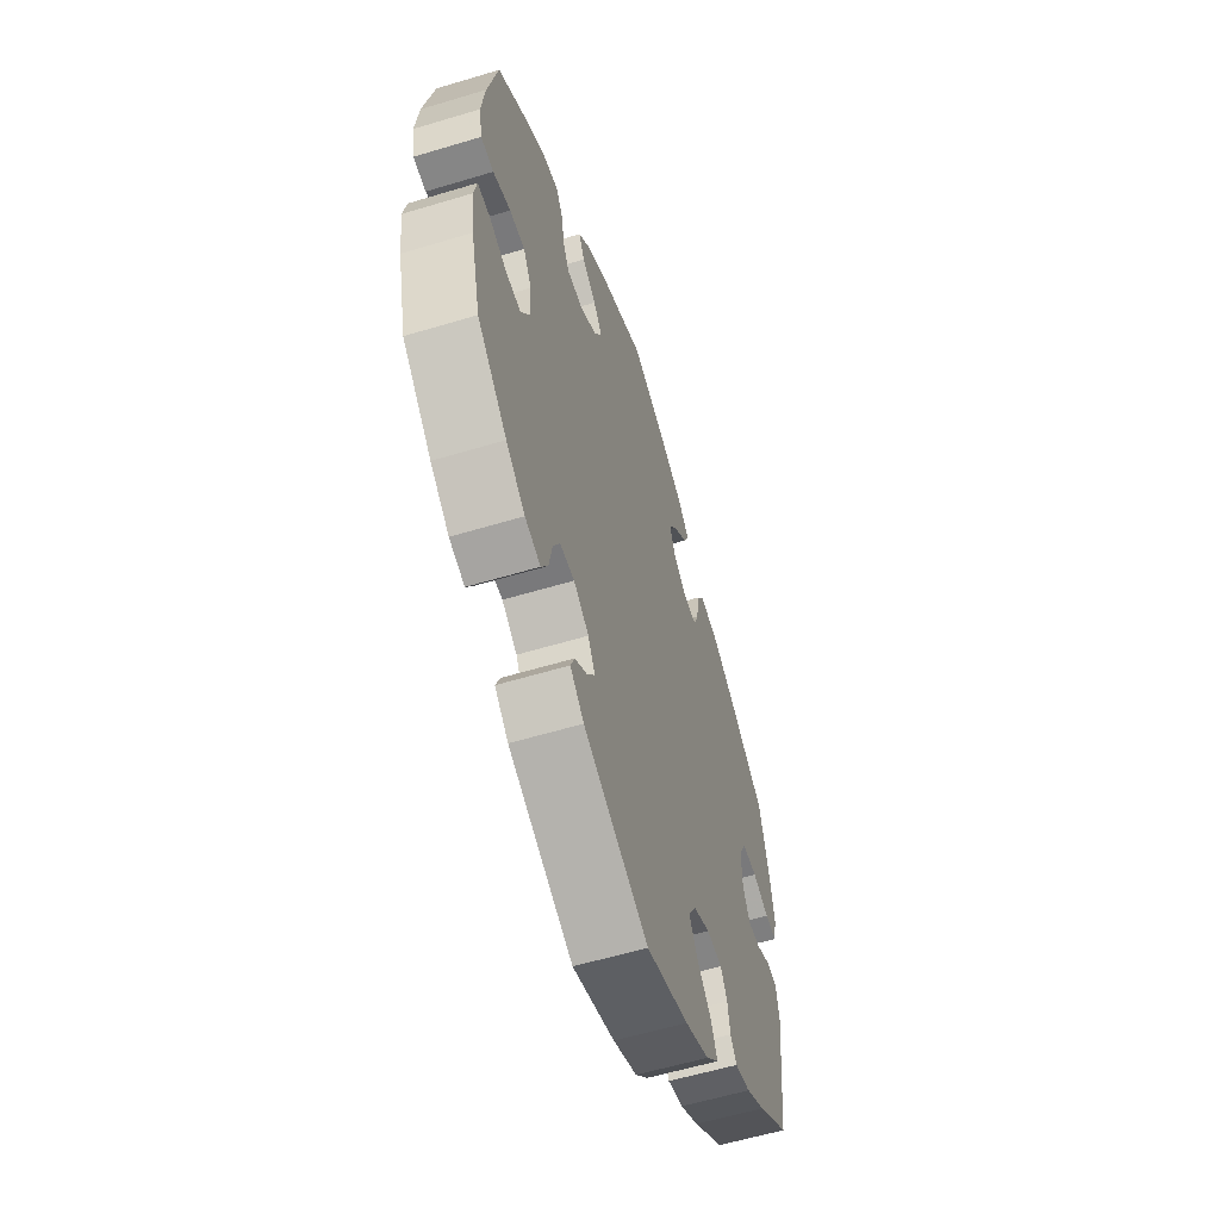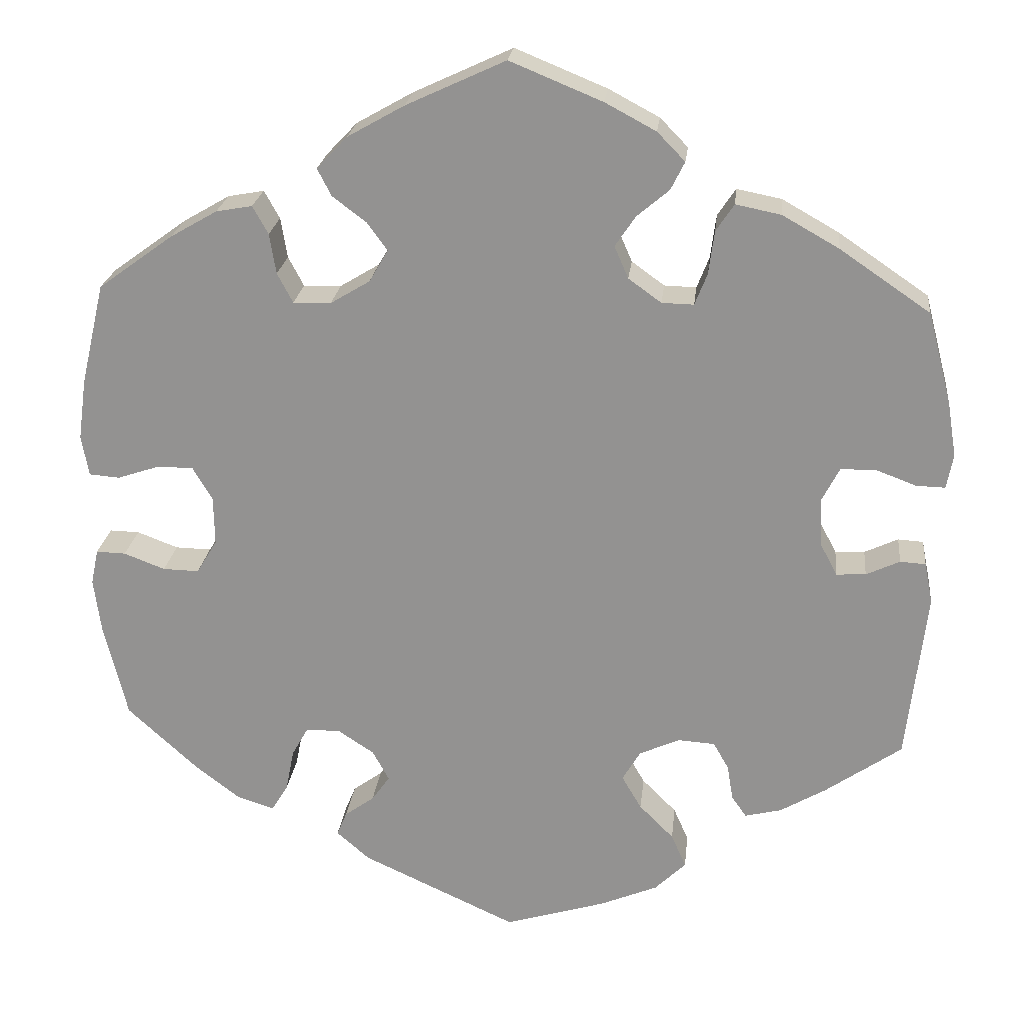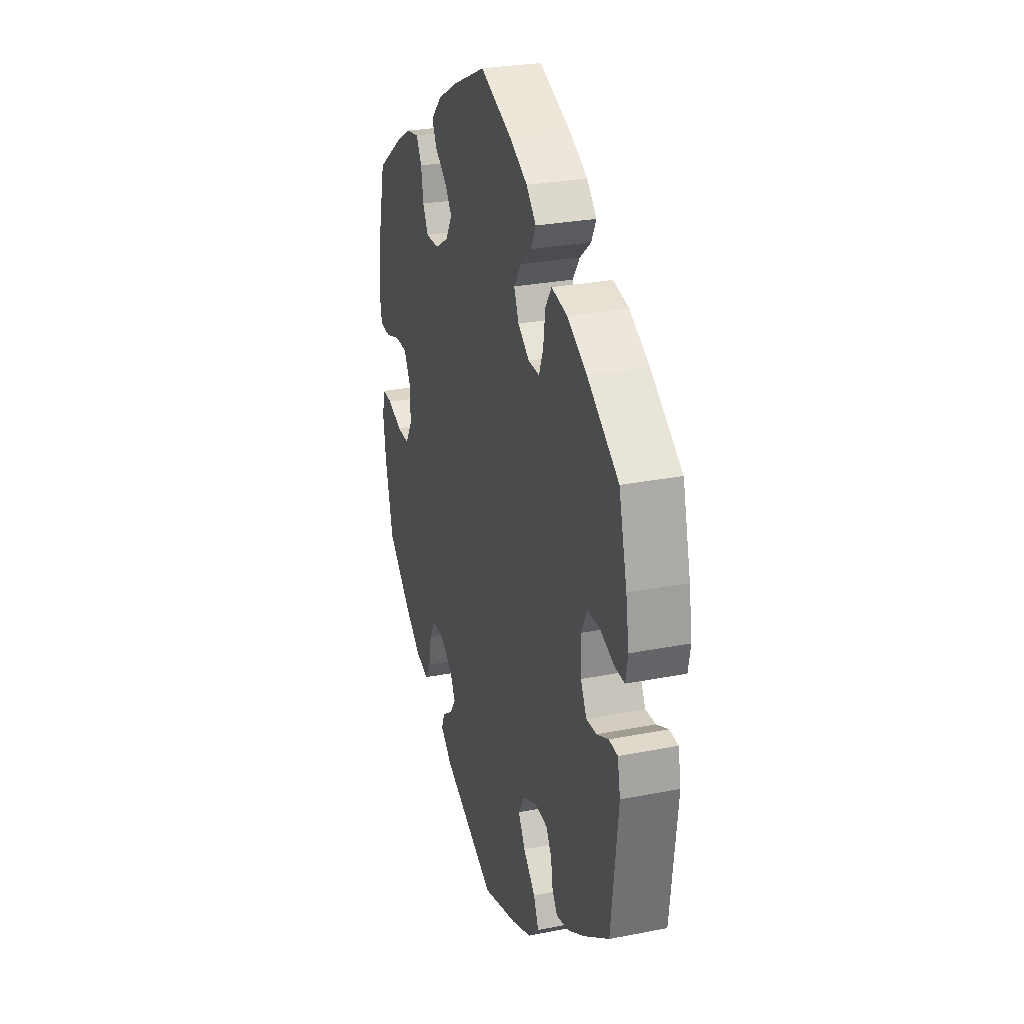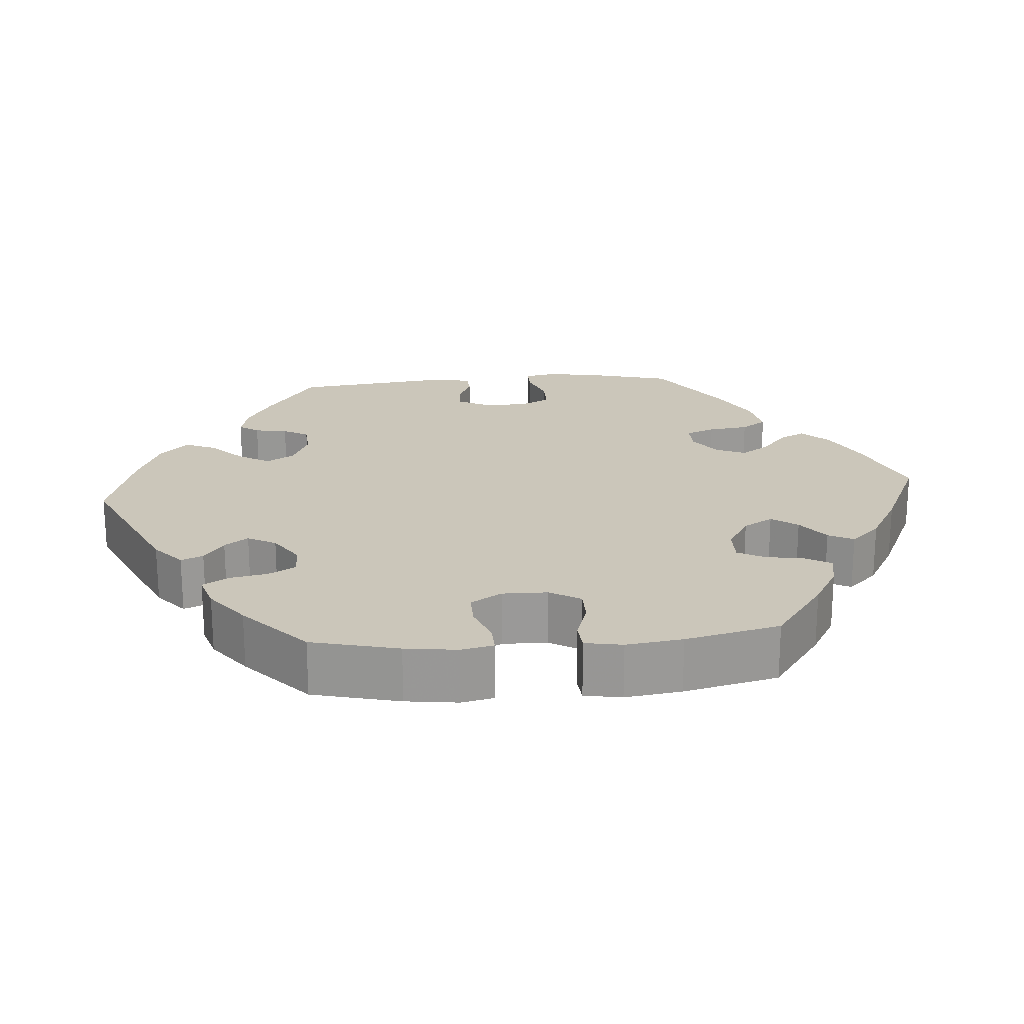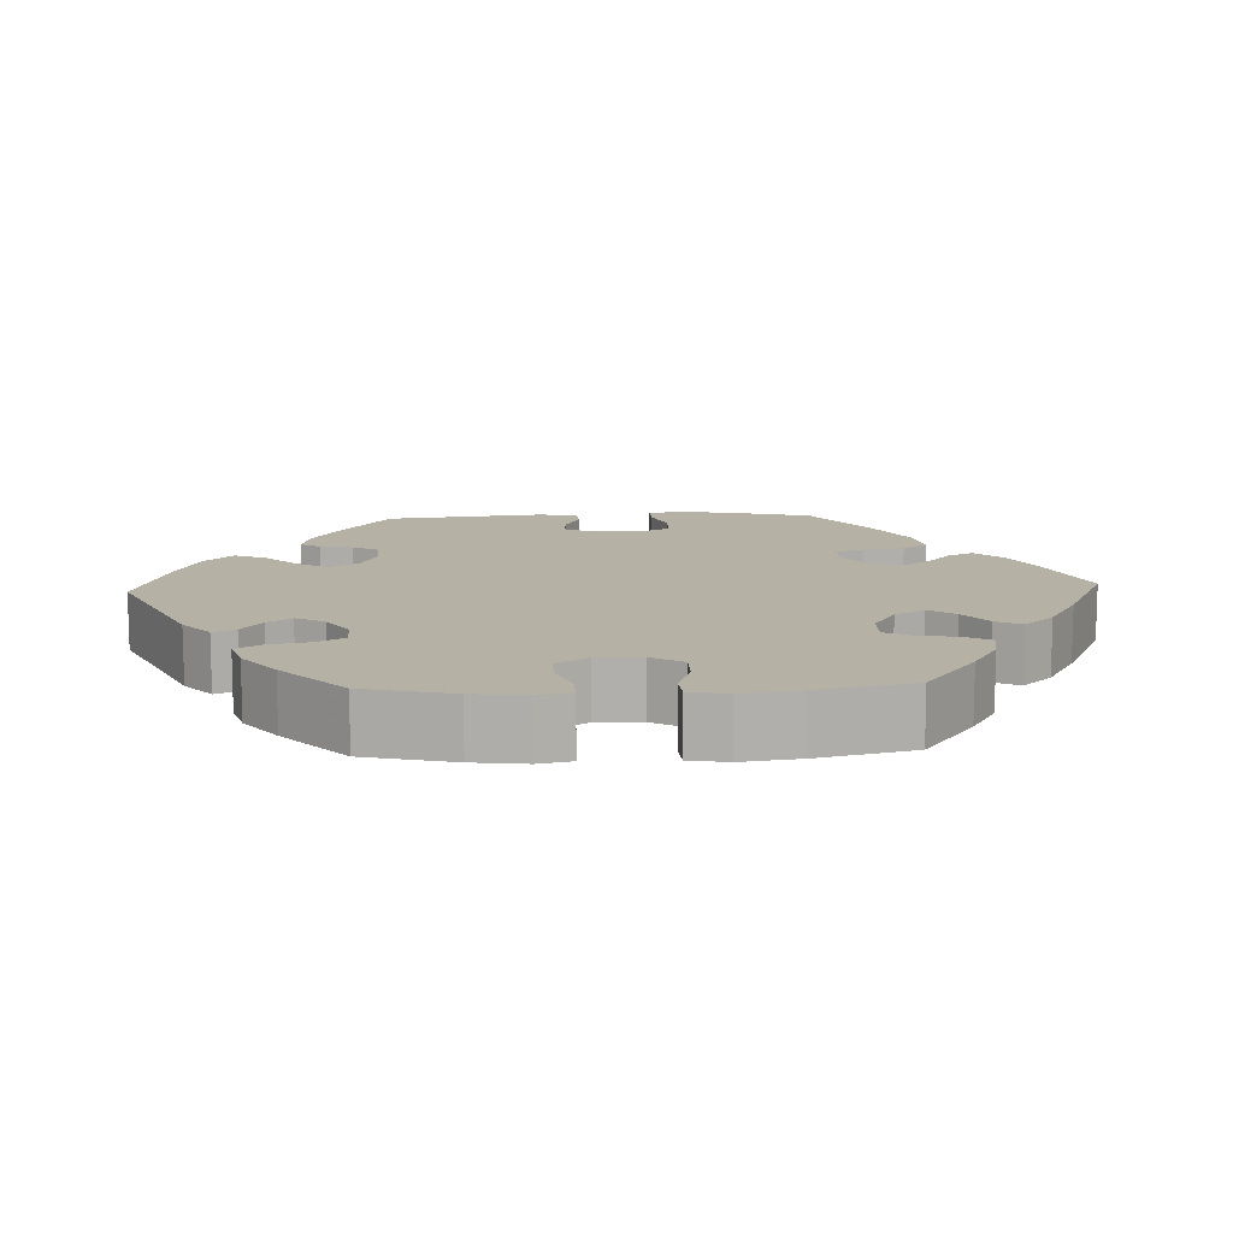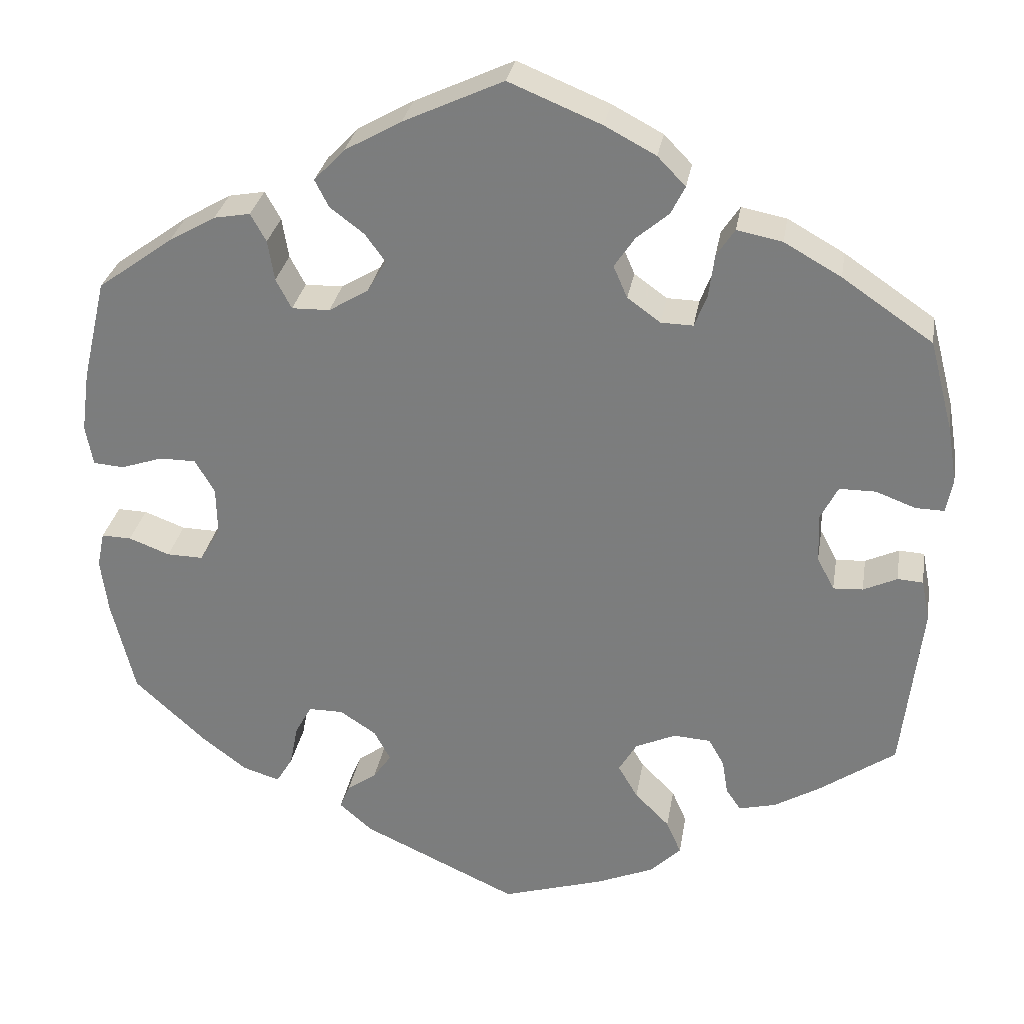
<metadata>
{"format":"obj","ext":"obj","renderer":"f3d","projection":"perspective","resolution":1024,"background":"white","views":[{"elev":-57.9,"azim":-72.6,"up":"+Z"},{"elev":22.5,"azim":6.2,"up":"+Z"},{"elev":27.9,"azim":73.3,"up":"+Z"},{"elev":21.2,"azim":-94.7,"up":"+Y"},{"elev":11.9,"azim":-92.6,"up":"+Y"},{"elev":29.5,"azim":9.4,"up":"+Z"}]}
</metadata>
<code>
v -0.188 0.07 -0.491
v -0.228 0.07 -0.456
v -0.216 0.07 -0.427
v -0.18 0.07 -0.401
v -0.158 0.07 -0.37
v -0.178 0.07 -0.333
v -0.222 0.07 -0.304
v -0.264 0.07 -0.304
v -0.284 0.07 -0.34
v -0.294 0.07 -0.391
v -0.314 0.07 -0.424
v -0.359 0.07 -0.41
v -0.414 0.07 -0.368
v -0.5 0.07 -0.289
v -0.528 0.07 -0.175
v -0.537 0.07 -0.107
v -0.528 0.07 -0.064
v -0.492 0.07 -0.065
v -0.442 0.07 -0.084
v -0.398 0.07 -0.085
v -0.373 0.07 -0.044
v -0.374 0.07 0.015
v -0.398 0.07 0.056
v -0.442 0.07 0.056
v -0.493 0.07 0.039
v -0.53 0.07 0.042
v -0.539 0.07 0.091
v -0.529 0.07 0.165
v -0.5 0.07 0.289
v -0.409 0.07 0.355
v -0.352 0.07 0.388
v -0.308 0.07 0.396
v -0.289 0.07 0.362
v -0.281 0.07 0.313
v -0.262 0.07 0.277
v -0.216 0.07 0.278
v -0.168 0.07 0.307
v -0.145 0.07 0.346
v -0.17 0.07 0.38
v -0.211 0.07 0.411
v -0.228 0.07 0.444
v -0.191 0.07 0.483
v -0.122 0.07 0.522
v -0.001 0.07 0.578
v 0.111 0.07 0.532
v 0.173 0.07 0.499
v 0.207 0.07 0.464
v 0.19 0.07 0.43
v 0.151 0.07 0.397
v 0.126 0.07 0.36
v 0.143 0.07 0.321
v 0.183 0.07 0.292
v 0.222 0.07 0.291
v 0.237 0.07 0.329
v 0.244 0.07 0.382
v 0.266 0.07 0.415
v 0.321 0.07 0.404
v 0.39 0.07 0.365
v 0.5 0.07 0.29
v 0.529 0.07 0.179
v 0.54 0.07 0.112
v 0.532 0.07 0.07
v 0.497 0.07 0.071
v 0.449 0.07 0.089
v 0.405 0.07 0.089
v 0.384 0.07 0.048
v 0.386 0.07 -0.011
v 0.407 0.07 -0.051
v 0.443 0.07 -0.049
v 0.484 0.07 -0.03
v 0.515 0.07 -0.032
v 0.525 0.07 -0.082
v 0.501 0.07 -0.289
v 0.409 0.07 -0.353
v 0.353 0.07 -0.386
v 0.308 0.07 -0.397
v 0.29 0.07 -0.371
v 0.283 0.07 -0.328
v 0.264 0.07 -0.295
v 0.219 0.07 -0.292
v 0.17 0.07 -0.314
v 0.148 0.07 -0.351
v 0.172 0.07 -0.392
v 0.214 0.07 -0.434
v 0.232 0.07 -0.475
v 0.194 0.07 -0.512
v 0.124 0.07 -0.541
v 0.001 0.07 -0.578
v -0.188 0 -0.491
v -0.228 0 -0.456
v -0.216 0 -0.427
v -0.18 0 -0.401
v -0.158 0 -0.37
v -0.178 0 -0.333
v -0.222 0 -0.304
v -0.264 0 -0.304
v -0.284 0 -0.34
v -0.294 0 -0.391
v -0.314 0 -0.424
v -0.359 0 -0.41
v -0.414 0 -0.368
v -0.5 0 -0.289
v -0.528 0 -0.175
v -0.537 0 -0.107
v -0.528 0 -0.064
v -0.492 0 -0.065
v -0.442 0 -0.084
v -0.398 0 -0.085
v -0.373 0 -0.044
v -0.374 0 0.015
v -0.398 0 0.056
v -0.442 0 0.056
v -0.493 0 0.039
v -0.53 0 0.042
v -0.539 0 0.091
v -0.529 0 0.165
v -0.5 0 0.289
v -0.409 0 0.355
v -0.352 0 0.388
v -0.308 0 0.396
v -0.289 0 0.362
v -0.281 0 0.313
v -0.262 0 0.277
v -0.216 0 0.278
v -0.168 0 0.307
v -0.145 0 0.346
v -0.17 0 0.38
v -0.211 0 0.411
v -0.228 0 0.444
v -0.191 0 0.483
v -0.122 0 0.522
v -0.001 0 0.578
v 0.111 0 0.532
v 0.173 0 0.499
v 0.207 0 0.464
v 0.19 0 0.43
v 0.151 0 0.397
v 0.126 0 0.36
v 0.143 0 0.321
v 0.183 0 0.292
v 0.222 0 0.291
v 0.237 0 0.329
v 0.244 0 0.382
v 0.266 0 0.415
v 0.321 0 0.404
v 0.39 0 0.365
v 0.5 0 0.29
v 0.529 0 0.179
v 0.54 0 0.112
v 0.532 0 0.07
v 0.497 0 0.071
v 0.449 0 0.089
v 0.405 0 0.089
v 0.384 0 0.048
v 0.386 0 -0.011
v 0.407 0 -0.051
v 0.443 0 -0.049
v 0.484 0 -0.03
v 0.515 0 -0.032
v 0.525 0 -0.082
v 0.501 0 -0.289
v 0.409 0 -0.353
v 0.353 0 -0.386
v 0.308 0 -0.397
v 0.29 0 -0.371
v 0.283 0 -0.328
v 0.264 0 -0.295
v 0.219 0 -0.292
v 0.17 0 -0.314
v 0.148 0 -0.351
v 0.172 0 -0.392
v 0.214 0 -0.434
v 0.232 0 -0.475
v 0.194 0 -0.512
v 0.124 0 -0.541
v 0.001 0 -0.578
f 83 84 85 86
f 82 83 86 87
f 75 76 77 78
f 75 78 79
f 74 75 79
f 73 74 79
f 72 73 79 80
f 69 70 71 72
f 68 69 72 80
f 61 62 63 64
f 61 64 65
f 60 61 65
f 59 60 65
f 58 59 65 66
f 54 55 56 57
f 53 54 57 58
f 46 47 48 49
f 46 49 50
f 45 46 50
f 44 45 50
f 43 44 50 51
f 39 40 41 42
f 38 39 42 43
f 31 32 33 34
f 31 34 35
f 30 31 35
f 29 30 35
f 28 29 35
f 27 28 35 36
f 24 25 26 27
f 23 24 27 36
f 16 17 18 19
f 16 19 20
f 15 16 20
f 14 15 20
f 13 14 20 21
f 9 10 11 12
f 8 9 12 13
f 1 2 3 4
f 1 4 5
f 82 87 88 1
f 67 68 80 81
f 66 67 81
f 53 58 66 81
f 52 53 81 82
f 51 52 82 1
f 38 43 51
f 37 38 51
f 22 23 36 37
f 21 22 37 51
f 8 13 21 51
f 7 8 51
f 6 7 51
f 5 6 51
f 1 5 51
f 174 173 172 171
f 175 174 171 170
f 166 165 164 163
f 167 166 163
f 167 163 162
f 167 162 161
f 168 167 161 160
f 160 159 158 157
f 168 160 157 156
f 152 151 150 149
f 153 152 149
f 153 149 148
f 153 148 147
f 154 153 147 146
f 145 144 143 142
f 146 145 142 141
f 137 136 135 134
f 138 137 134
f 138 134 133
f 138 133 132
f 139 138 132 131
f 130 129 128 127
f 131 130 127 126
f 122 121 120 119
f 123 122 119
f 123 119 118
f 123 118 117
f 123 117 116
f 124 123 116 115
f 115 114 113 112
f 124 115 112 111
f 107 106 105 104
f 108 107 104
f 108 104 103
f 108 103 102
f 109 108 102 101
f 100 99 98 97
f 101 100 97 96
f 92 91 90 89
f 93 92 89
f 89 176 175 170
f 169 168 156 155
f 169 155 154
f 169 154 146 141
f 170 169 141 140
f 89 170 140 139
f 139 131 126
f 139 126 125
f 125 124 111 110
f 139 125 110 109
f 139 109 101 96
f 139 96 95
f 139 95 94
f 139 94 93
f 139 93 89
f 1 89 90 2
f 2 90 91 3
f 3 91 92 4
f 4 92 93 5
f 5 93 94 6
f 6 94 95 7
f 7 95 96 8
f 8 96 97 9
f 9 97 98 10
f 10 98 99 11
f 11 99 100 12
f 12 100 101 13
f 13 101 102 14
f 14 102 103 15
f 15 103 104 16
f 16 104 105 17
f 17 105 106 18
f 18 106 107 19
f 19 107 108 20
f 20 108 109 21
f 21 109 110 22
f 22 110 111 23
f 23 111 112 24
f 24 112 113 25
f 25 113 114 26
f 26 114 115 27
f 27 115 116 28
f 28 116 117 29
f 29 117 118 30
f 30 118 119 31
f 31 119 120 32
f 32 120 121 33
f 33 121 122 34
f 34 122 123 35
f 35 123 124 36
f 36 124 125 37
f 37 125 126 38
f 38 126 127 39
f 39 127 128 40
f 40 128 129 41
f 41 129 130 42
f 42 130 131 43
f 43 131 132 44
f 44 132 133 45
f 45 133 134 46
f 46 134 135 47
f 47 135 136 48
f 48 136 137 49
f 49 137 138 50
f 50 138 139 51
f 51 139 140 52
f 52 140 141 53
f 53 141 142 54
f 54 142 143 55
f 55 143 144 56
f 56 144 145 57
f 57 145 146 58
f 58 146 147 59
f 59 147 148 60
f 60 148 149 61
f 61 149 150 62
f 62 150 151 63
f 63 151 152 64
f 64 152 153 65
f 65 153 154 66
f 66 154 155 67
f 67 155 156 68
f 68 156 157 69
f 69 157 158 70
f 70 158 159 71
f 71 159 160 72
f 72 160 161 73
f 73 161 162 74
f 74 162 163 75
f 75 163 164 76
f 76 164 165 77
f 77 165 166 78
f 78 166 167 79
f 79 167 168 80
f 80 168 169 81
f 81 169 170 82
f 82 170 171 83
f 83 171 172 84
f 84 172 173 85
f 85 173 174 86
f 86 174 175 87
f 87 175 176 88
f 88 176 89 1

</code>
